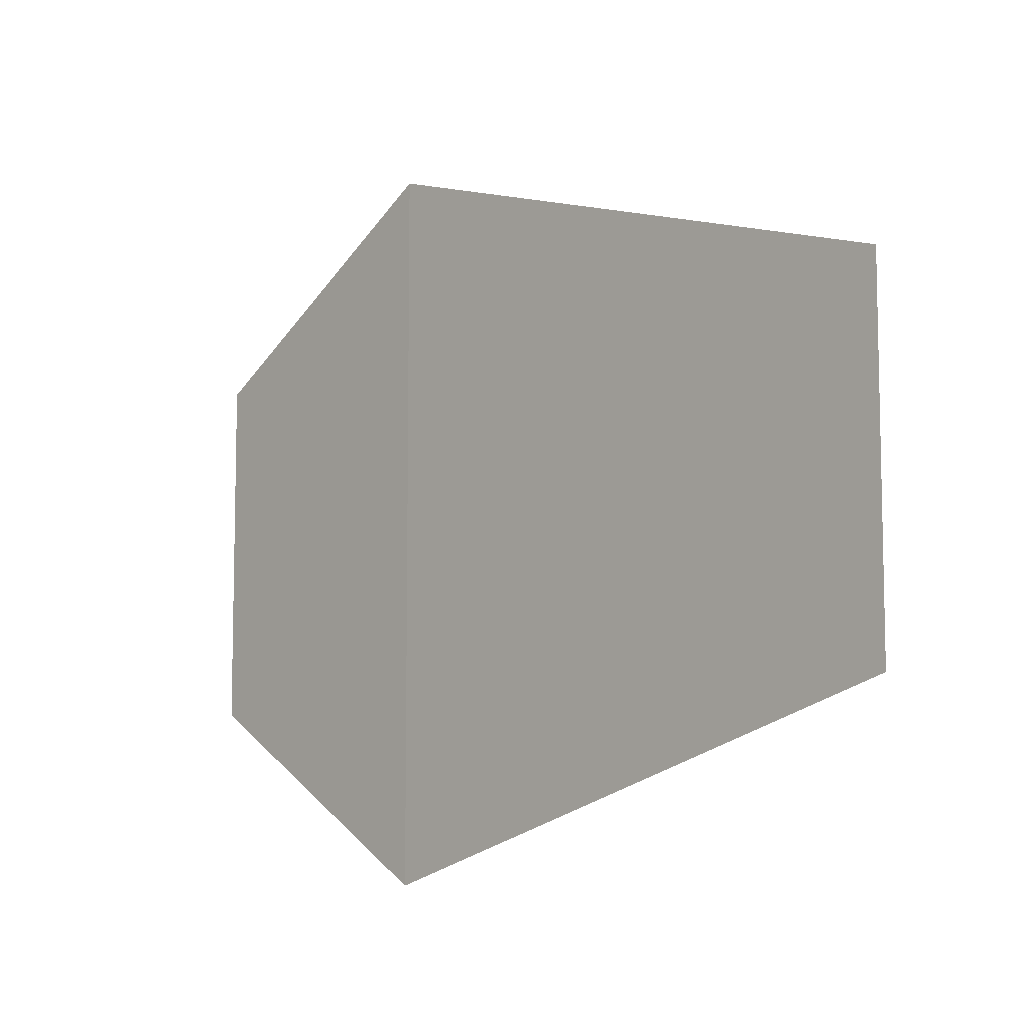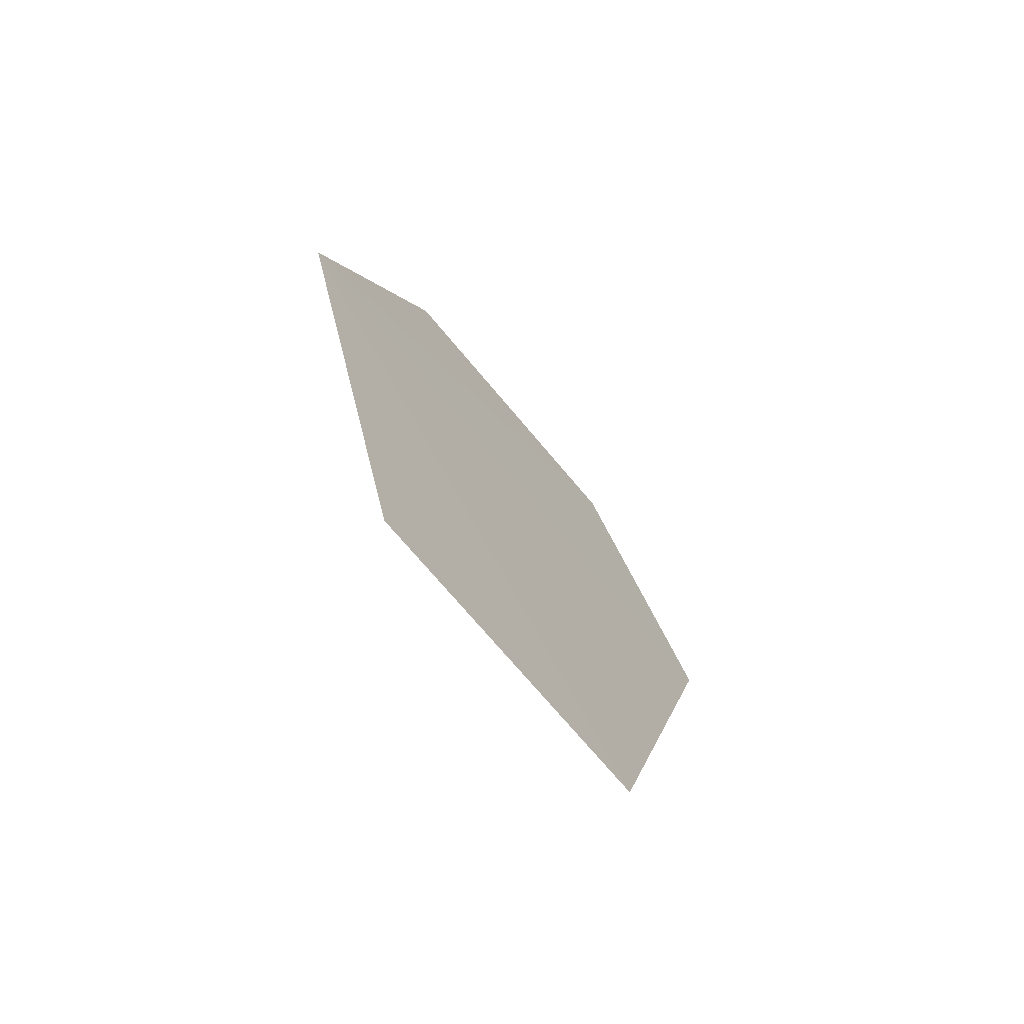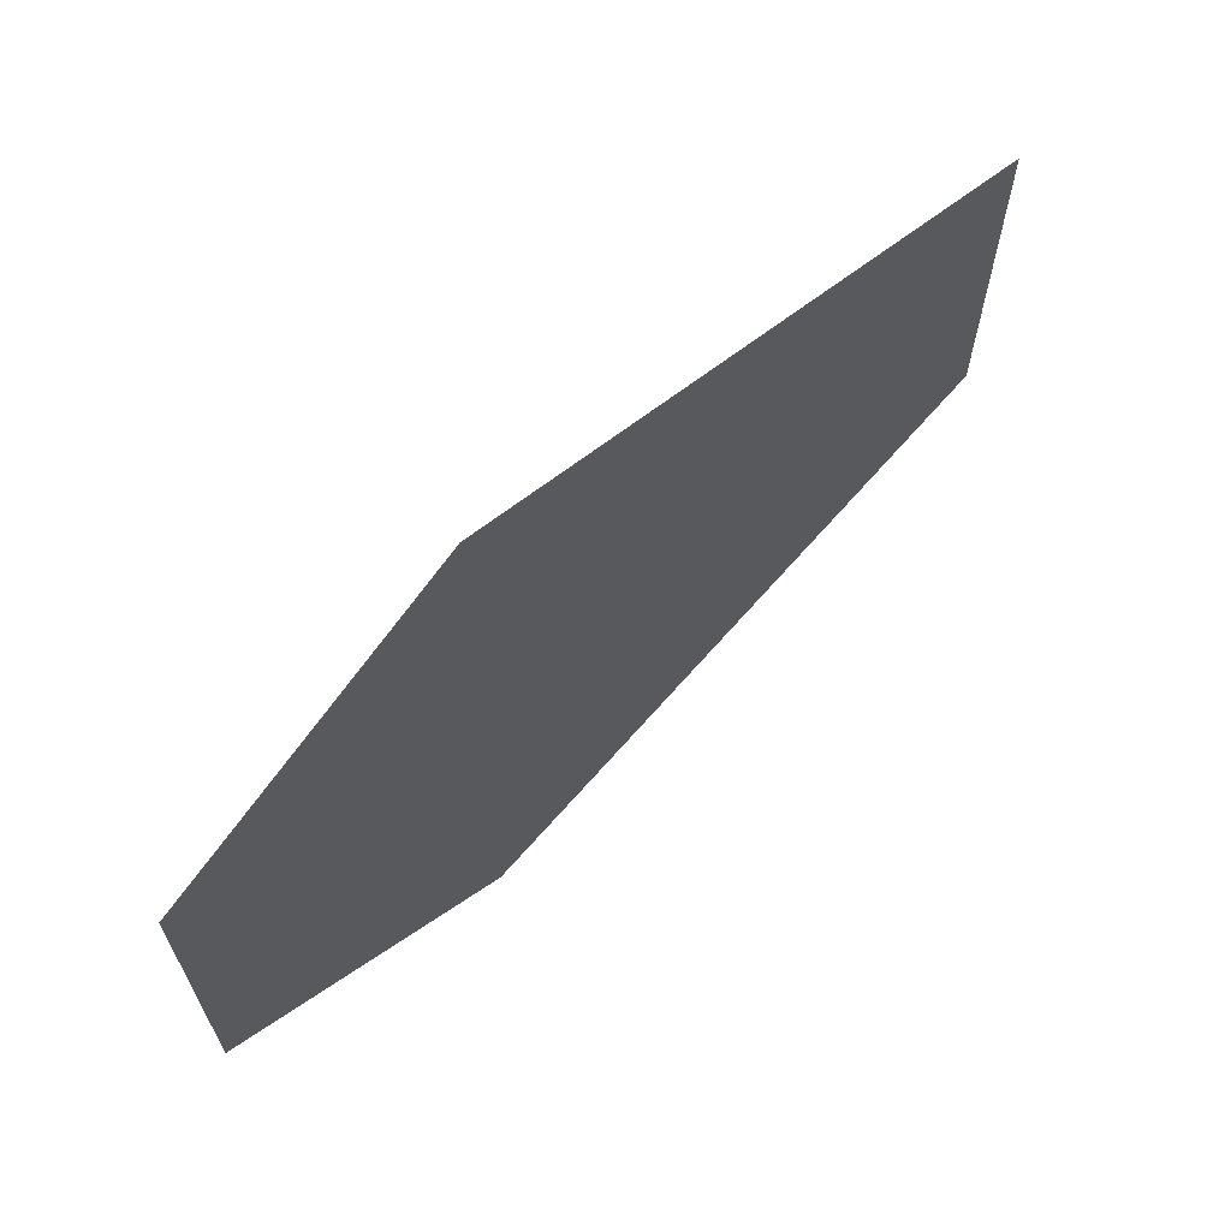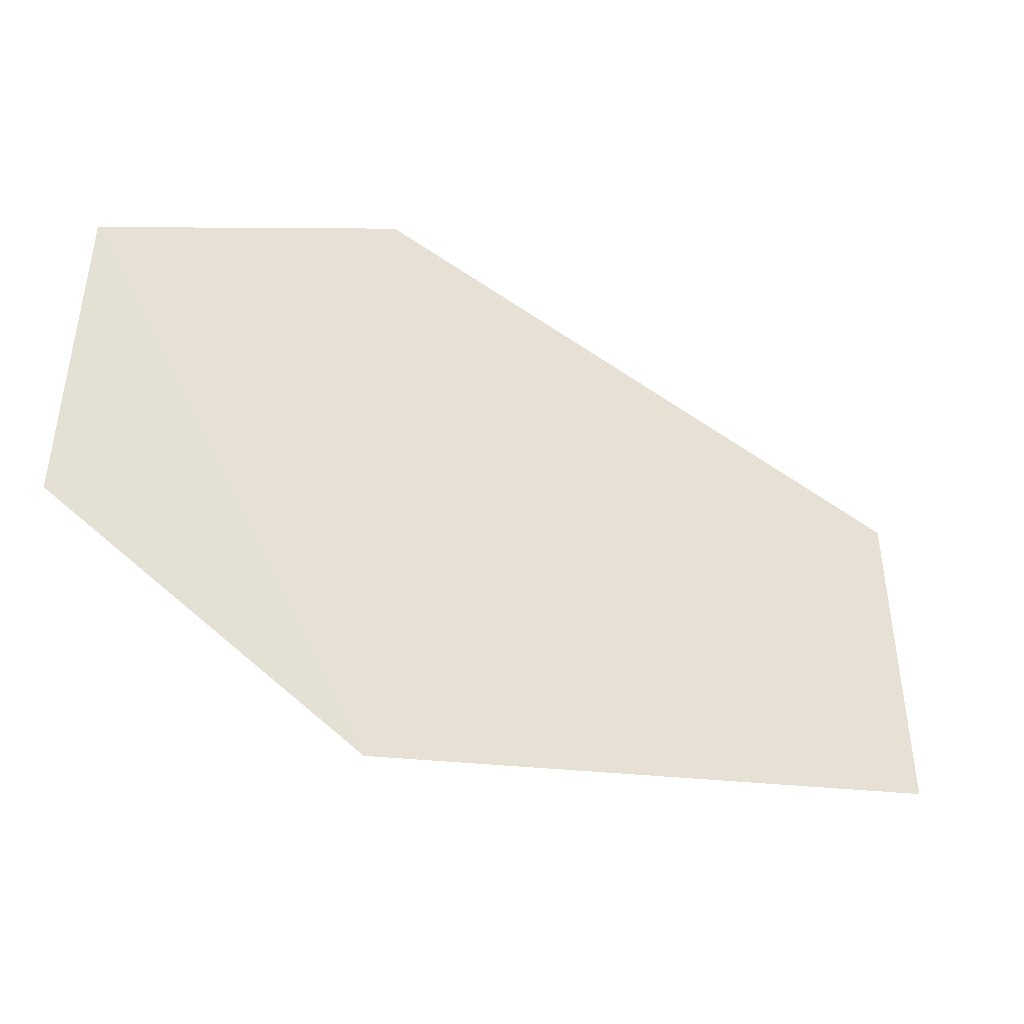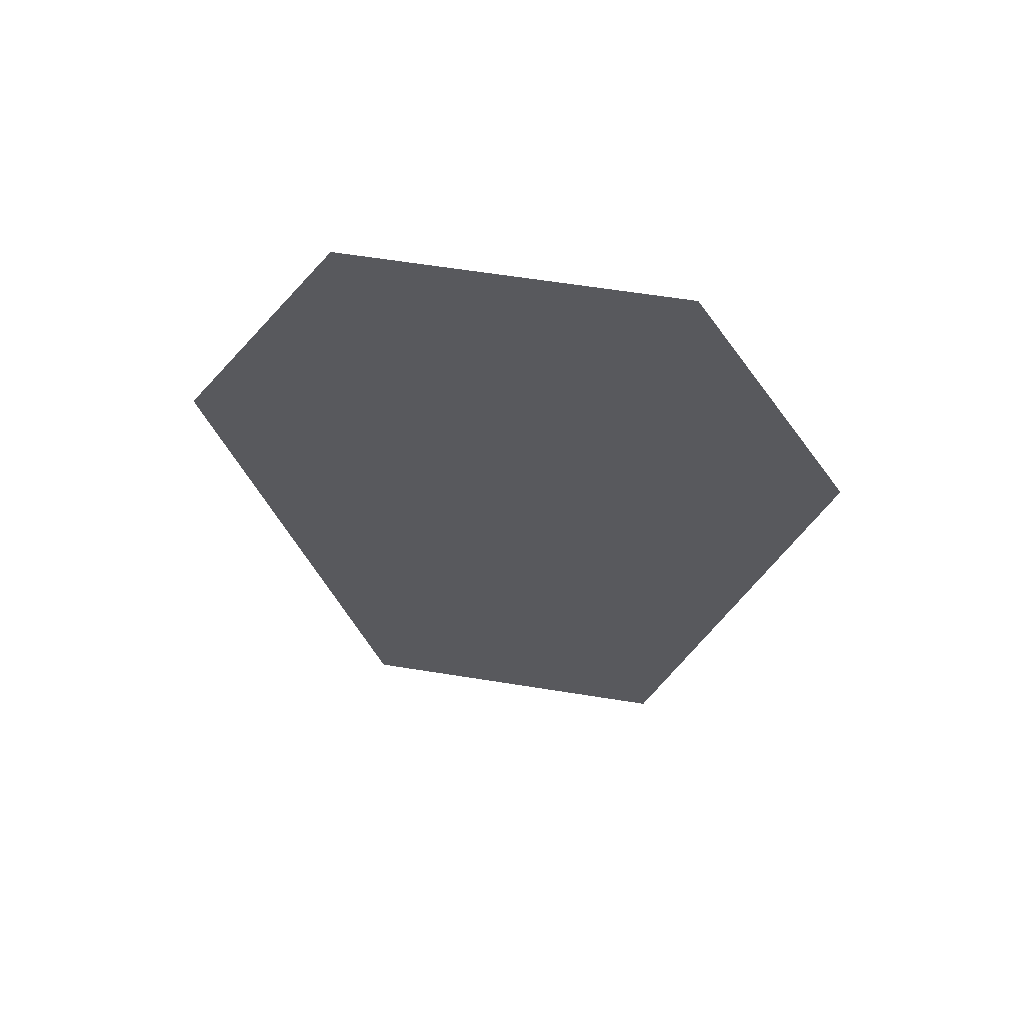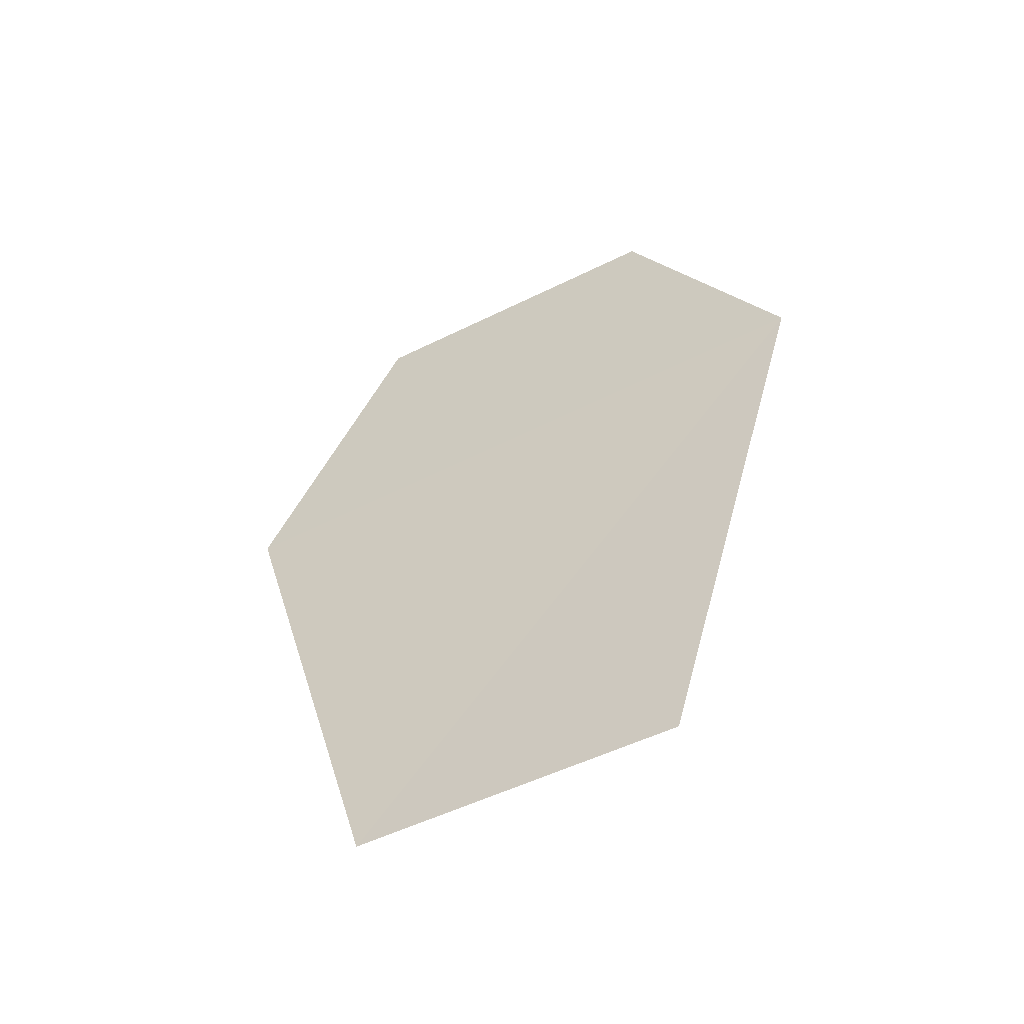
<metadata>
{"format":"obj","ext":"obj","renderer":"f3d","projection":"perspective","resolution":1024,"background":"white","views":[{"elev":-8.2,"azim":-43.2,"up":"+Z"},{"elev":-71.7,"azim":39.6,"up":"+Y"},{"elev":66.4,"azim":-134.5,"up":"+Z"},{"elev":-45.4,"azim":-117.6,"up":"+Z"},{"elev":59.2,"azim":99.5,"up":"+Y"},{"elev":-52.2,"azim":118.9,"up":"+Y"}]}
</metadata>
<code>
o 4757
v 2211 1888 12.57
v 2211 1888 12.55
v 2211 1888 12.56
v 2211 1888 12.55
v 2211 1888 12.56
v 2211 1888 12.57
v 2211 1888 12.54
v 2211 1888 12.55
v 2211 1888 12.57
v 2211 1888 12.54
v 2211 1888 12.54
v 2211 1888 12.57
v 2211 1888 12.56
v 2211 1888 12.54
v 2211 1888 12.55
v 2211 1888 12.56
v 2211 1888 12.55
v 2211 1888 12.56
v 2211 1888 12.54
v 2211 1888 12.57
f 1 2 3
f 1 4 5
f 6 7 4
f 8 9 10
f 11 12 13
f 14 13 15
f 14 16 17
f 18 19 20

</code>
